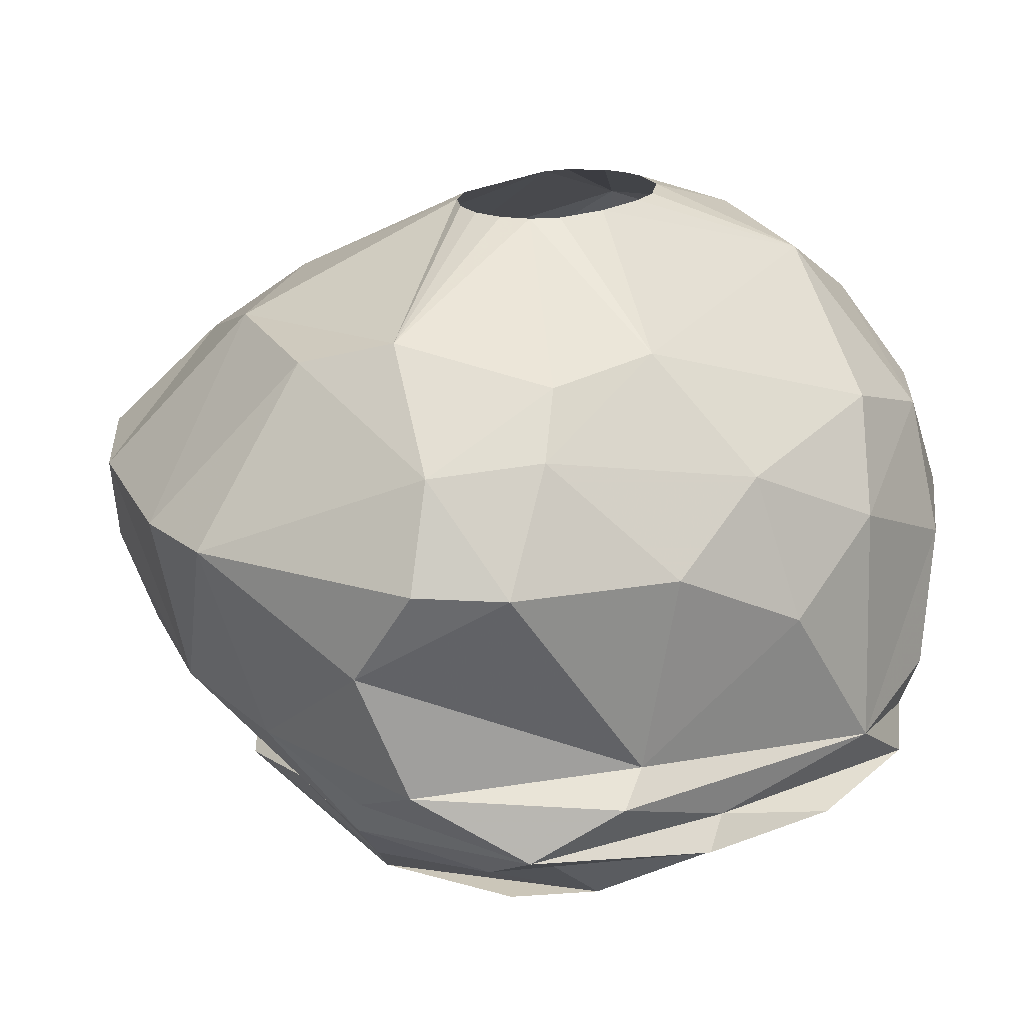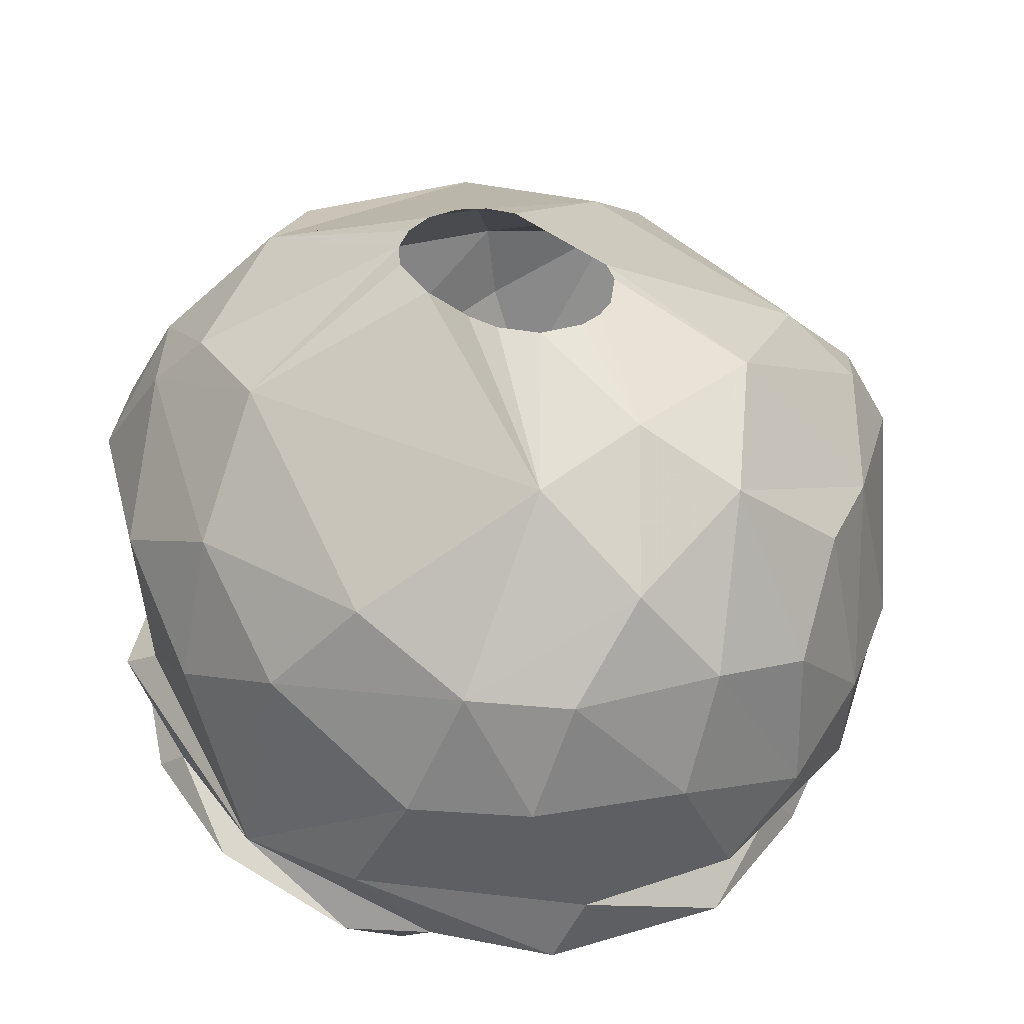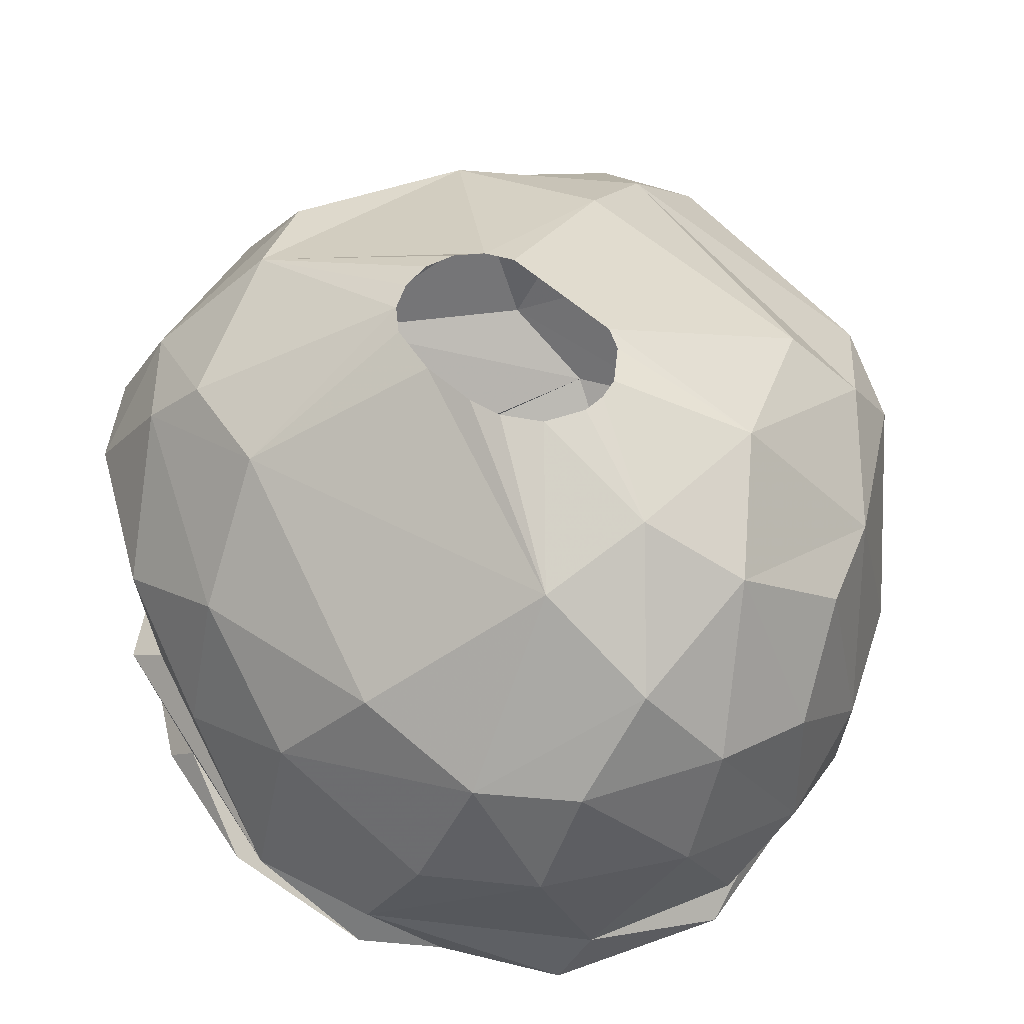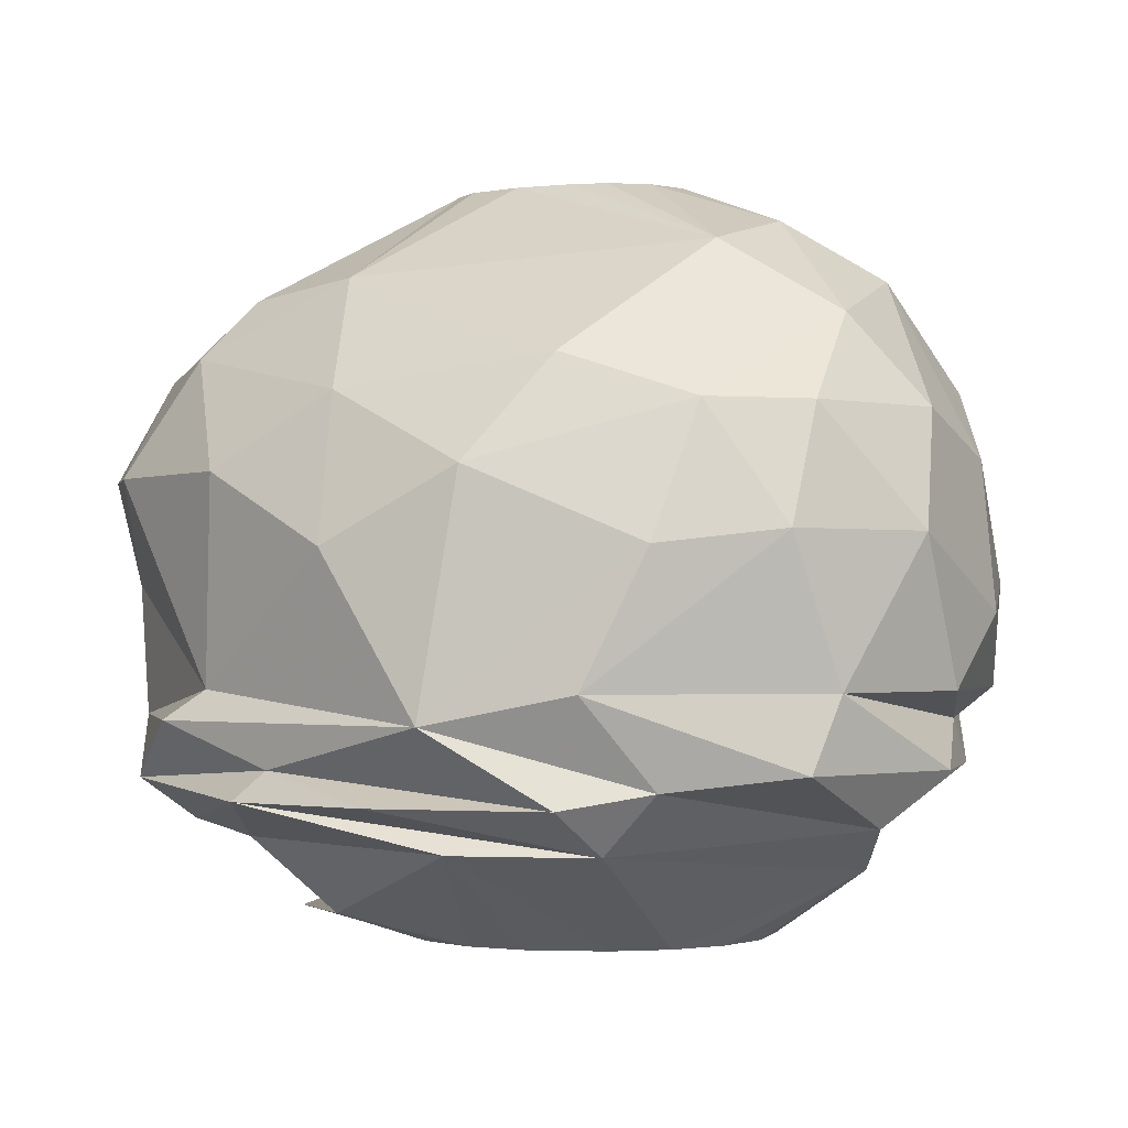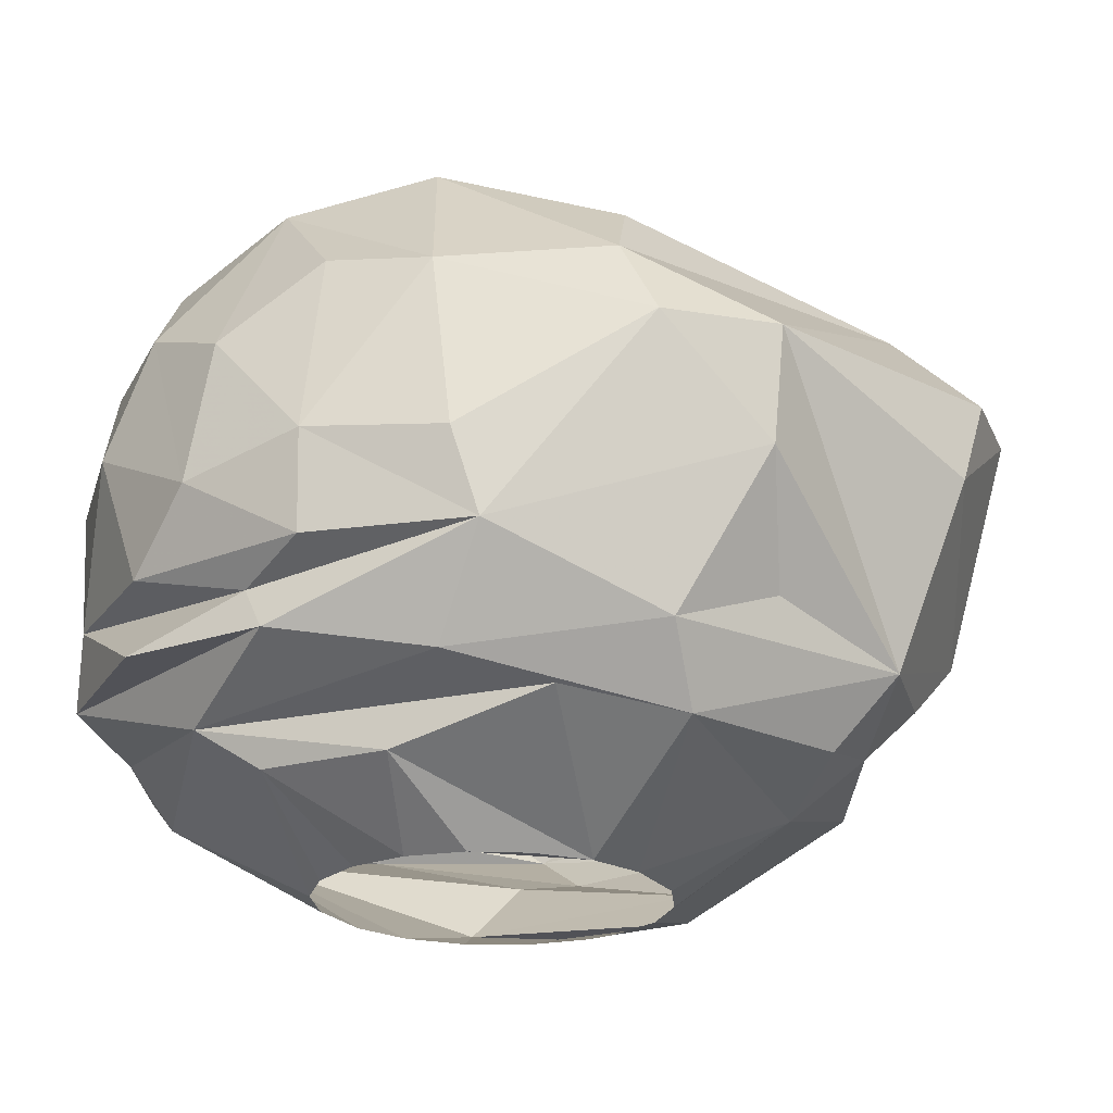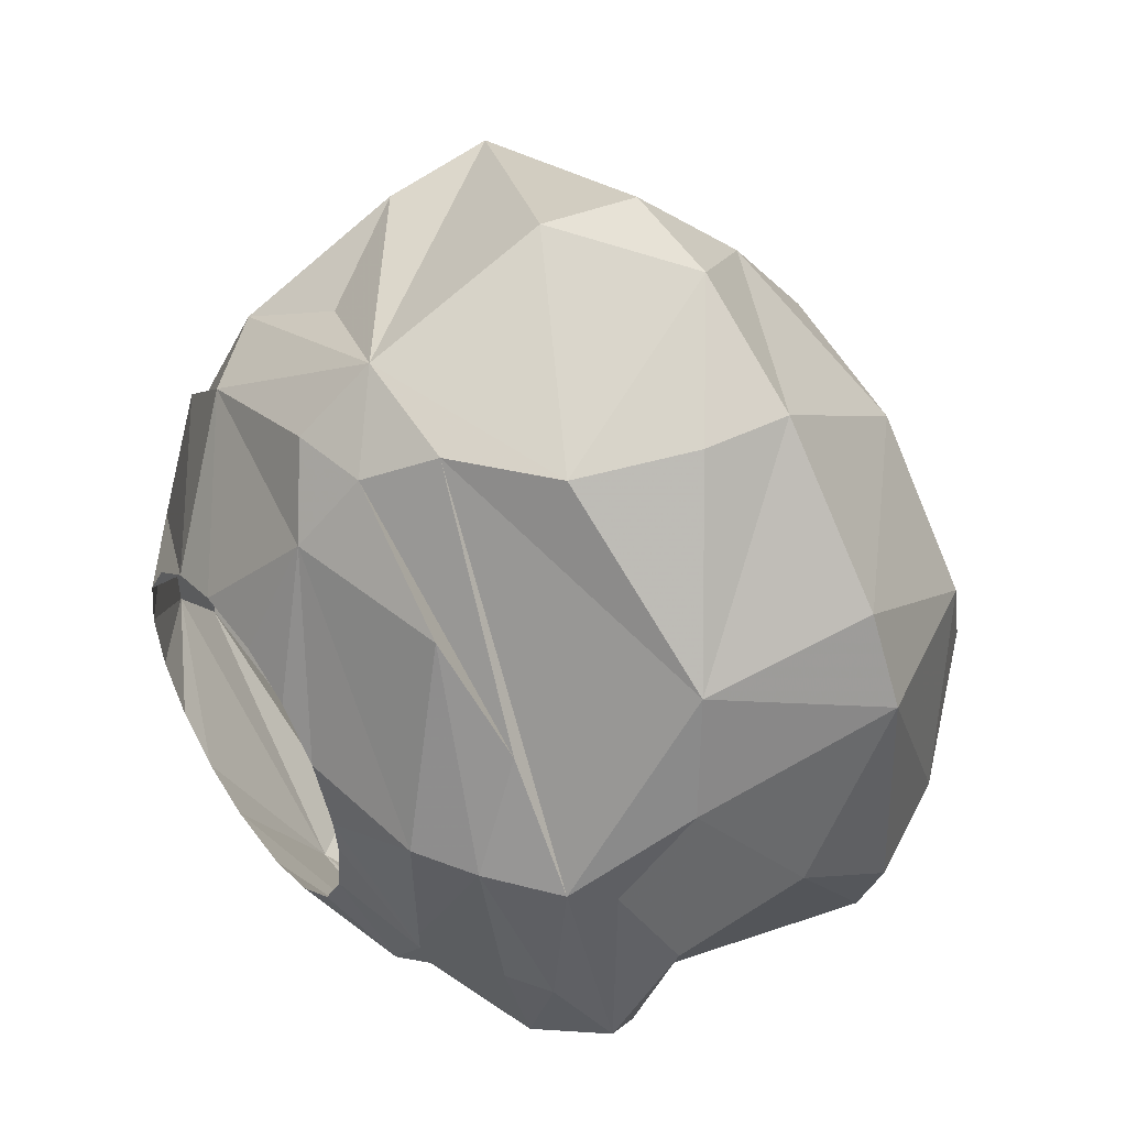
<metadata>
{"format":"obj","ext":"obj","renderer":"f3d","projection":"perspective","resolution":1024,"background":"white","views":[{"elev":20.8,"azim":-64.6,"up":"+Z"},{"elev":40.5,"azim":28.9,"up":"+Z"},{"elev":54.0,"azim":27.9,"up":"+Z"},{"elev":-1.3,"azim":7.2,"up":"+Z"},{"elev":-21.6,"azim":115.7,"up":"+Z"},{"elev":48.6,"azim":-124.7,"up":"+Y"}]}
</metadata>
<code>
v 155.3 257.9 284.1
v 155.5 259.3 282
v 155.6 263.1 284.1
v 155.9 258.3 279.3
v 156 256.1 284.1
v 156.3 262 279.9
v 156.4 255.8 278.1
v 156.5 258.1 286.2
v 156.6 264.9 284.1
v 156.8 260 278.4
v 157.1 264.3 280.5
v 157.2 260.3 277.5
v 157.2 257.1 277.2
v 157.4 254.1 279.3
v 157.6 256 286.5
v 158 261.9 287.7
v 158.2 254.1 279.9
v 158.3 259.8 288.3
v 158.5 253.4 284.1
v 158.5 260.5 276.3
v 158.6 256.3 276.9
v 158.7 256.4 287.7
v 159 262.8 277.5
v 159.1 252.8 277.8
v 159.4 257.6 275.4
v 159.5 267.8 284.1
v 159.5 260.8 275.4
v 159.7 267.8 282.3
v 159.7 252.8 278.4
v 160.4 256 275.4
v 160.6 264.7 287.7
v 160.7 264.9 276.9
v 160.7 267.5 279.9
v 160.8 255.1 288
v 160.9 251.7 282.6
v 161 252.8 285.6
v 161.3 259.3 274.8
v 161.5 257.9 274.8
v 161.5 260 274.8
v 161.9 251.2 277.8
v 162.1 256.7 274.8
v 162.1 261.2 274.8
v 162.2 269.4 284.1
v 162.3 259.3 290.1
v 162.5 258.7 290.1
v 162.5 259.9 290.1
v 162.7 267.3 278.4
v 162.8 258.1 290.1
v 162.8 260.5 290.1
v 163 250.7 279.3
v 163.1 255.8 274.8
v 163.1 262.1 274.8
v 163.3 251.9 276.9
v 163.4 260.9 290.1
v 163.7 251.1 284.1
v 163.7 266.5 277.2
v 163.8 257.5 290.1
v 163.9 267.6 286.2
v 163.9 265.1 288
v 164 261 290.1
v 164.1 265.1 276
v 164.3 255.3 274.8
v 164.3 262.6 274.8
v 164.4 269.6 284.1
v 165 257.2 290.1
v 165.1 269.4 282.3
v 165.1 267.8 278.4
v 165.3 266.5 276.9
v 165.4 251.9 286.2
v 165.5 250.7 277.8
v 165.7 257.2 290.1
v 165.9 250.4 279.9
v 166 255.3 274.8
v 166 262.6 274.8
v 166.2 251.7 276.9
v 166.6 257.4 290.1
v 166.7 260.2 290.1
v 167.1 259.8 290.1
v 167.2 255.7 274.8
v 167.2 262.1 274.8
v 167.2 258.1 290.1
v 167.2 250.6 282.6
v 167.3 251.3 278.1
v 167.4 258.6 290.1
v 167.4 259 290.1
v 168 266.4 279.3
v 168.1 251.6 285.3
v 168.1 254.6 288.6
v 168.1 256.6 274.8
v 168.1 261.3 274.8
v 168.8 257.7 274.8
v 168.8 260.2 274.8
v 168.8 264.9 276.9
v 169 258.9 274.8
v 169.2 256.7 289.2
v 169.4 263.9 287.4
v 169.6 267.1 281.7
v 169.7 251.4 282.9
v 169.7 267.4 284.1
v 170 251.8 278.4
v 170.1 265.2 278.4
v 170.1 252.4 285.3
v 170.1 260 288.9
v 170.6 252.2 279.9
v 170.6 254.2 287.1
v 170.7 263 277.2
v 170.9 264.5 285.9
v 170.9 256.8 276.3
v 171 259.6 276.3
v 171.2 255.4 277.2
v 171.3 257.2 288
v 171.4 265.5 284.1
v 171.9 261.2 277.8
v 172.1 253.5 282.9
v 172.2 254.7 285.3
v 172.6 254.7 278.4
v 172.6 261.3 285.6
v 172.7 257.4 279.3
v 172.7 254.8 279.9
v 172.7 262.4 279.9
v 172.8 259 285.9
v 172.9 257.9 278.4
v 173.1 262 281.7
v 173.2 256.8 284.4
v 173.5 256.4 281.4
v 173.5 259 279.9
v 173.6 259 282
g foo
f 117 123 112
f 117 127 123
f 19 35 36
f 101 86 97
f 20 30 21
f 20 27 30
f 32 27 20
f 61 27 32
f 106 80 93
f 106 109 80
f 21 30 53
f 11 12 6
f 33 47 11
f 126 118 120
f 14 29 50
f 47 12 11
f 86 101 67
f 120 113 101
f 118 116 122
f 104 100 116
f 72 83 100
f 50 70 83
f 50 29 70
f 34 45 22
f 54 31 18
f 92 80 109
f 109 94 92
f 108 79 89
f 75 79 108
f 7 24 29
f 116 100 122
f 29 40 70
f 29 24 40
f 10 12 7
f 47 23 12
f 47 56 23
f 7 13 24
f 7 12 13
f 67 56 47
f 67 68 56
f 101 93 67
f 113 93 101
f 113 110 93
f 122 110 113
f 100 110 122
f 83 110 100
f 70 75 83
f 70 40 75
f 67 93 68
f 110 106 93
f 83 75 110
f 40 24 75
f 110 109 106
f 110 108 109
f 24 53 75
f 13 21 24
f 13 20 21
f 12 20 13
f 12 23 20
f 56 32 23
f 23 32 20
f 93 61 68
f 75 108 110
f 24 21 53
f 56 61 32
f 68 61 56
f 27 25 30
f 93 74 61
f 108 94 109
f 108 89 91
f 53 73 75
f 14 7 29
f 4 7 14
f 4 10 7
f 6 10 4
f 6 12 10
f 120 122 113
f 33 67 47
f 118 122 120
f 104 116 118
f 72 100 104
f 72 50 83
f 4 14 17
f 119 118 126
f 104 118 119
f 17 14 50
f 2 6 4
f 28 33 11
f 97 86 67
f 127 126 120
f 125 119 126
f 114 104 119
f 98 72 104
f 66 67 33
f 120 101 97
f 127 120 123
f 123 120 112
f 43 33 28
f 99 67 66
f 99 97 67
f 112 120 97
f 125 126 127
f 114 119 125
f 35 17 50
f 43 66 33
f 2 4 17
f 98 104 114
f 82 50 72
f 55 50 82
f 55 35 50
f 19 17 35
f 26 28 11
f 82 72 98
f 5 17 19
f 5 2 17
f 3 11 6
f 82 98 87
f 99 112 97
f 124 125 127
f 1 2 5
f 3 6 2
f 9 11 3
f 9 26 11
f 26 43 28
f 64 66 43
f 102 98 114
f 3 2 1
f 64 99 66
f 115 114 125
f 87 98 102
f 55 82 87
f 8 3 1
f 121 127 117
f 121 124 127
f 115 125 124
f 102 114 115
f 69 55 87
f 36 35 55
f 15 5 19
f 8 5 15
f 1 5 8
f 58 43 26
f 58 64 43
f 107 112 99
f 15 19 36
f 58 99 64
f 36 55 69
f 58 107 99
f 107 117 112
f 105 87 102
f 96 107 58
f 111 124 121
f 105 102 115
f 16 3 8
f 16 9 3
f 58 26 31
f 115 124 111
f 31 26 9
f 69 87 88
f 8 15 22
f 31 9 16
f 111 121 117
f 88 87 105
f 34 36 69
f 34 15 36
f 22 15 34
f 59 58 31
f 103 107 96
f 103 117 107
f 103 111 117
f 105 115 111
f 16 8 18
f 96 58 59
f 34 69 88
f 18 8 22
f 54 59 31
f 95 105 111
f 88 105 95
f 45 18 22
f 18 31 16
f 95 111 103
f 76 88 95
f 93 80 74
f 108 91 94
f 75 73 79
f 45 34 48
f 44 18 45
f 46 18 44
f 49 18 46
f 49 54 18
f 60 59 54
f 77 59 60
f 78 103 77
f 85 103 78
f 84 95 85
f 81 95 84
f 81 76 95
f 71 88 76
f 65 88 71
f 65 57 88
f 48 34 57
f 77 96 59
f 103 96 77
f 95 103 85
f 57 34 88
f 80 92 90
f 53 62 73
f 53 51 62
f 30 51 53
f 30 41 51
f 30 38 41
f 25 38 30
f 25 37 38
f 25 39 37
f 27 39 25
f 27 42 39
f 61 42 27
f 61 52 42
f 61 63 52
f 74 63 61
g

</code>
